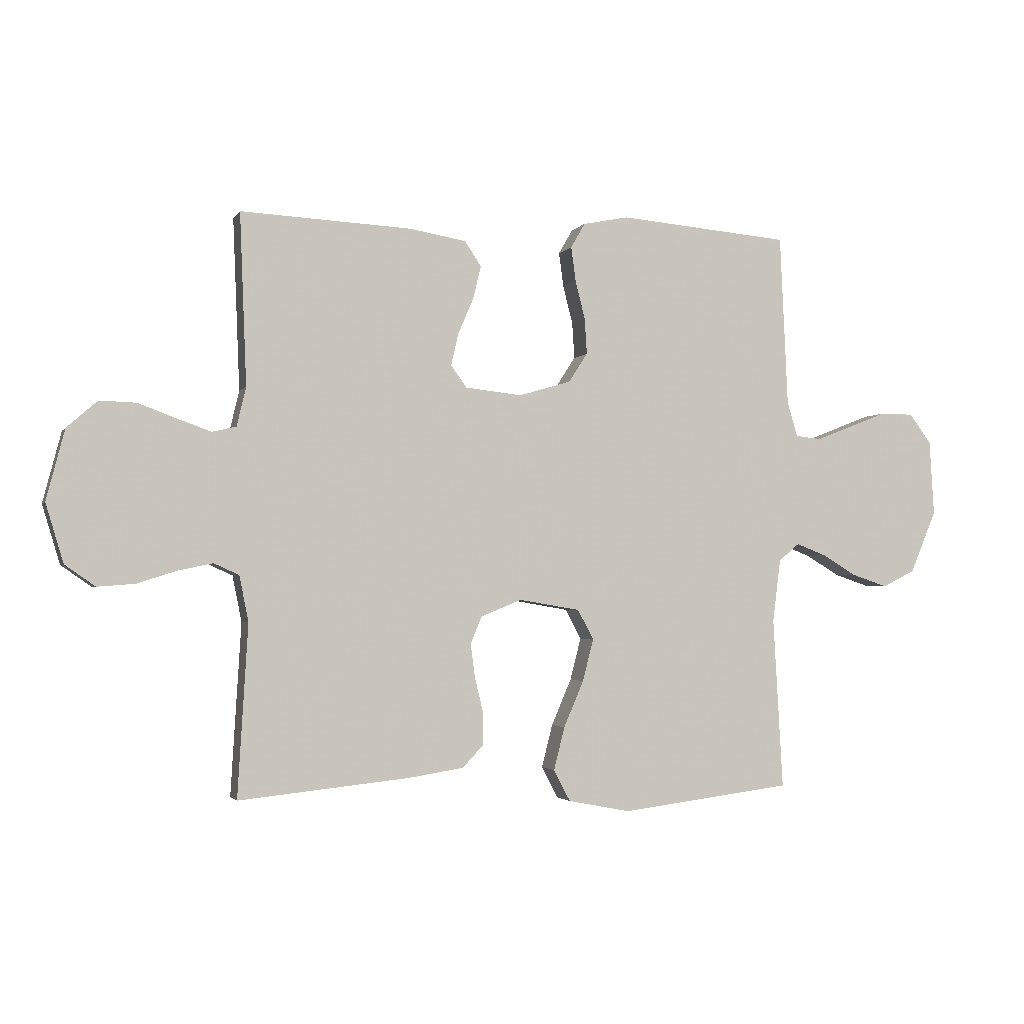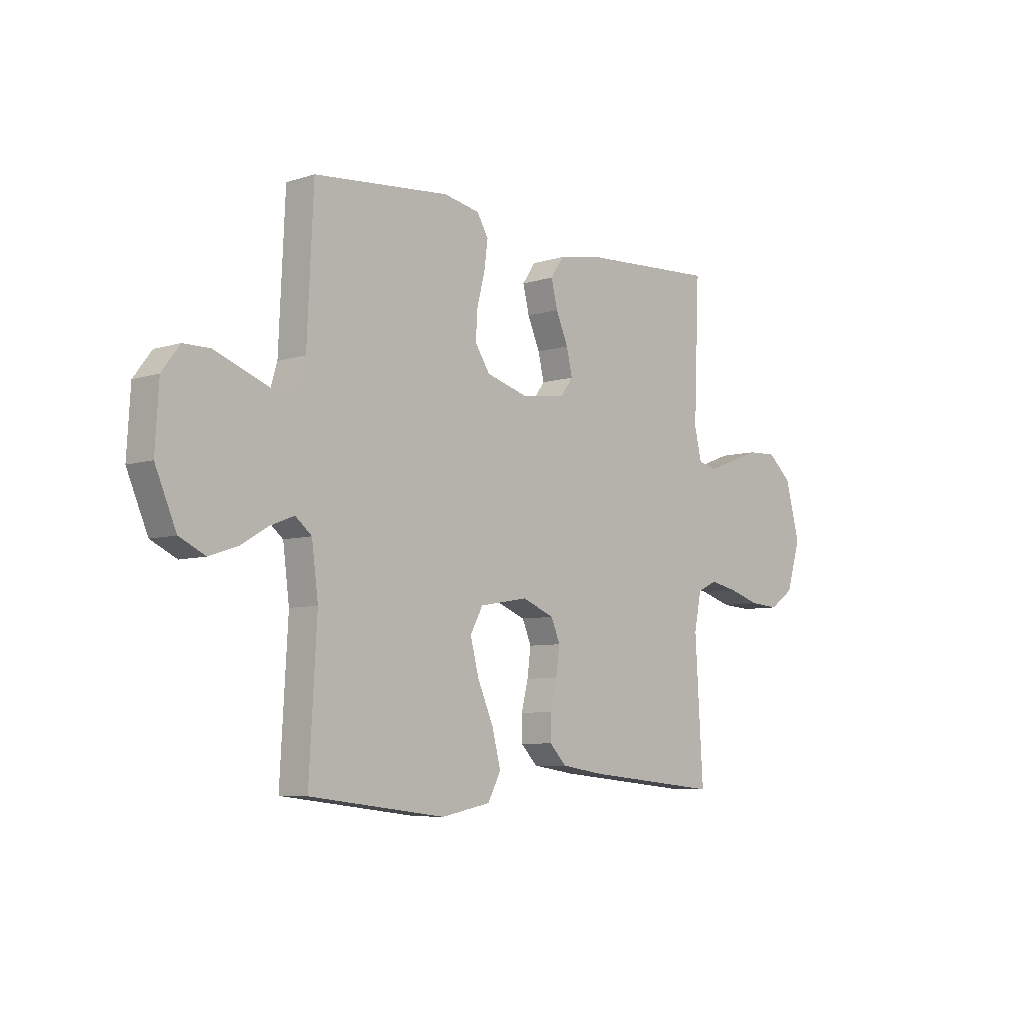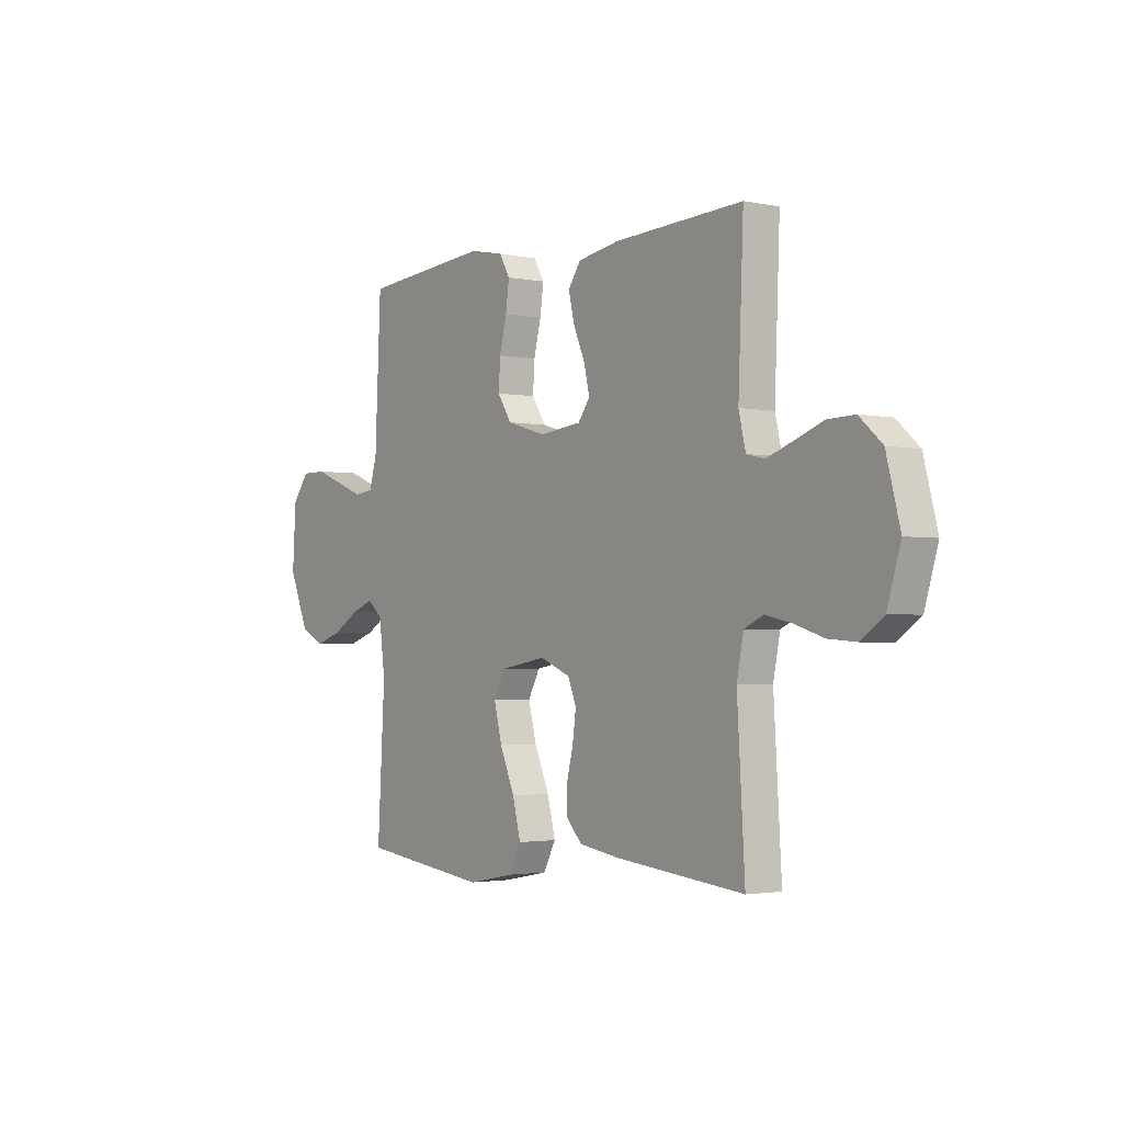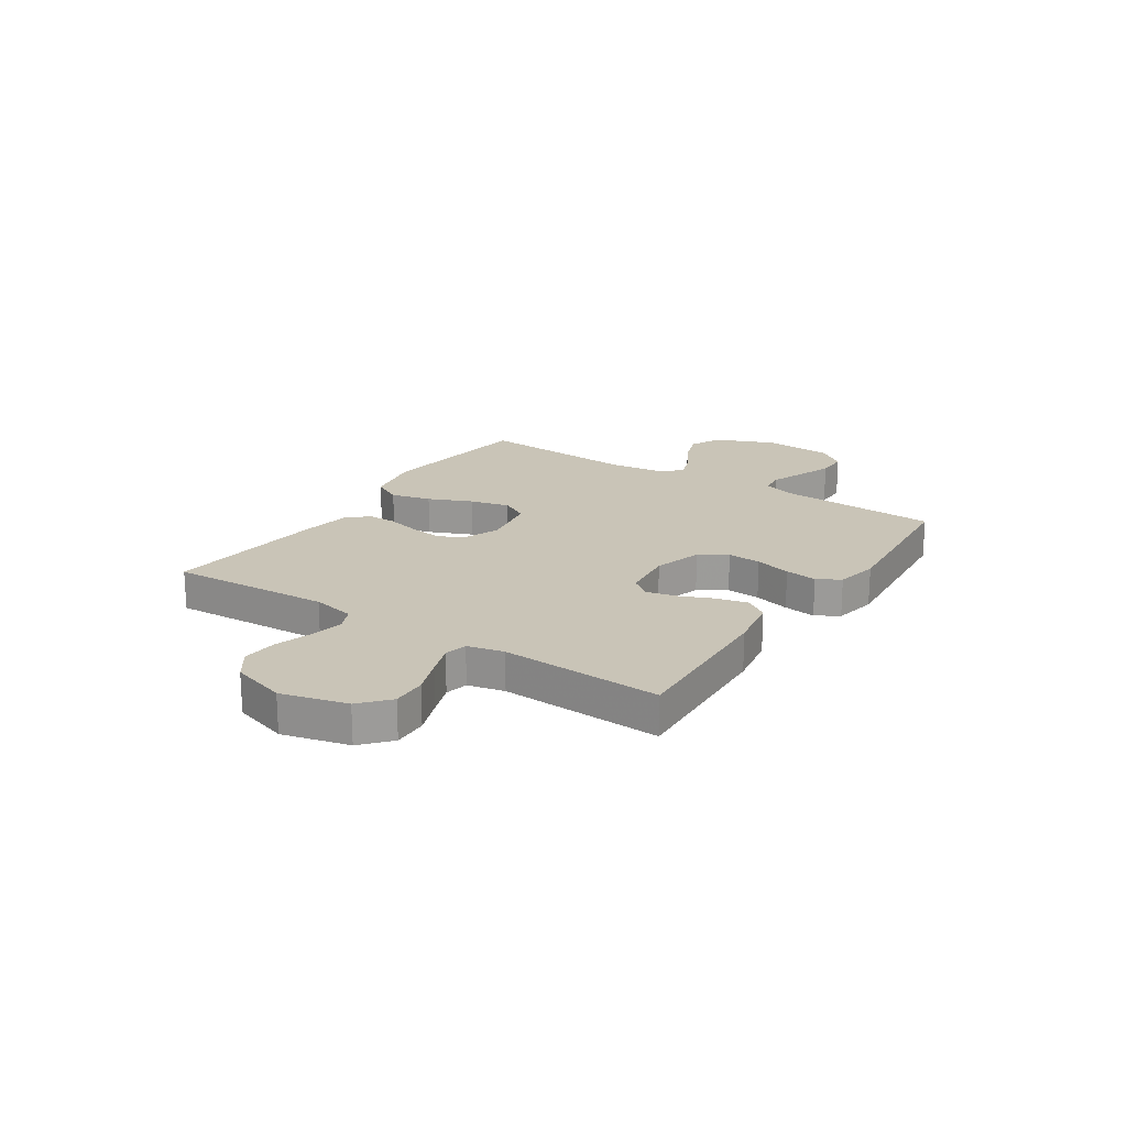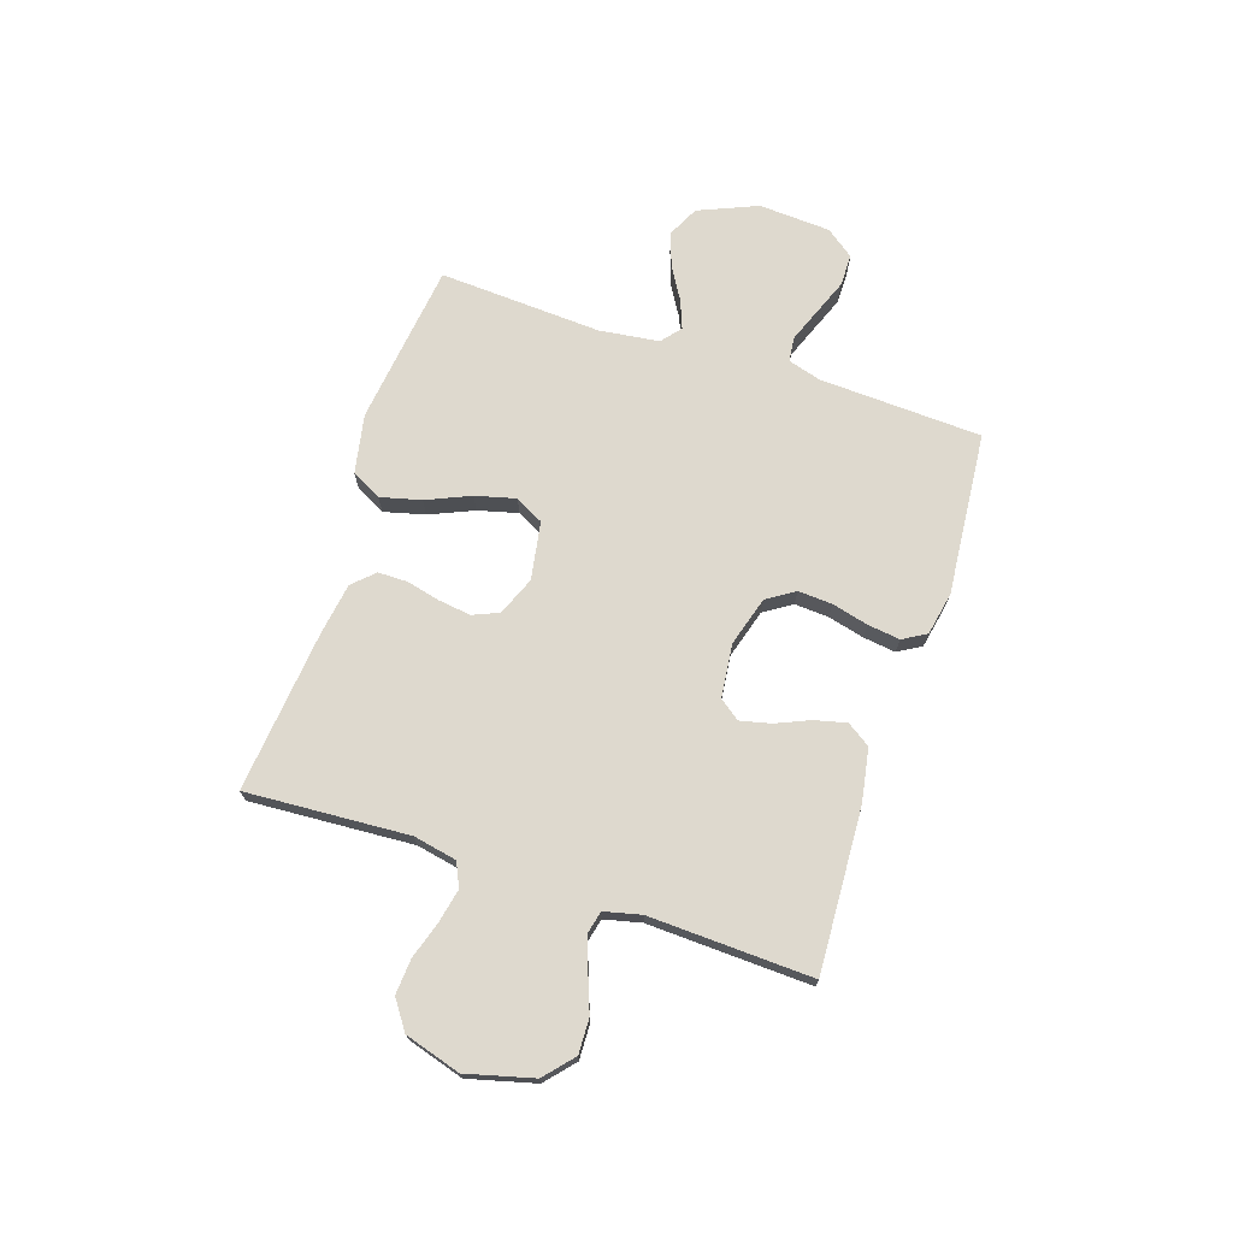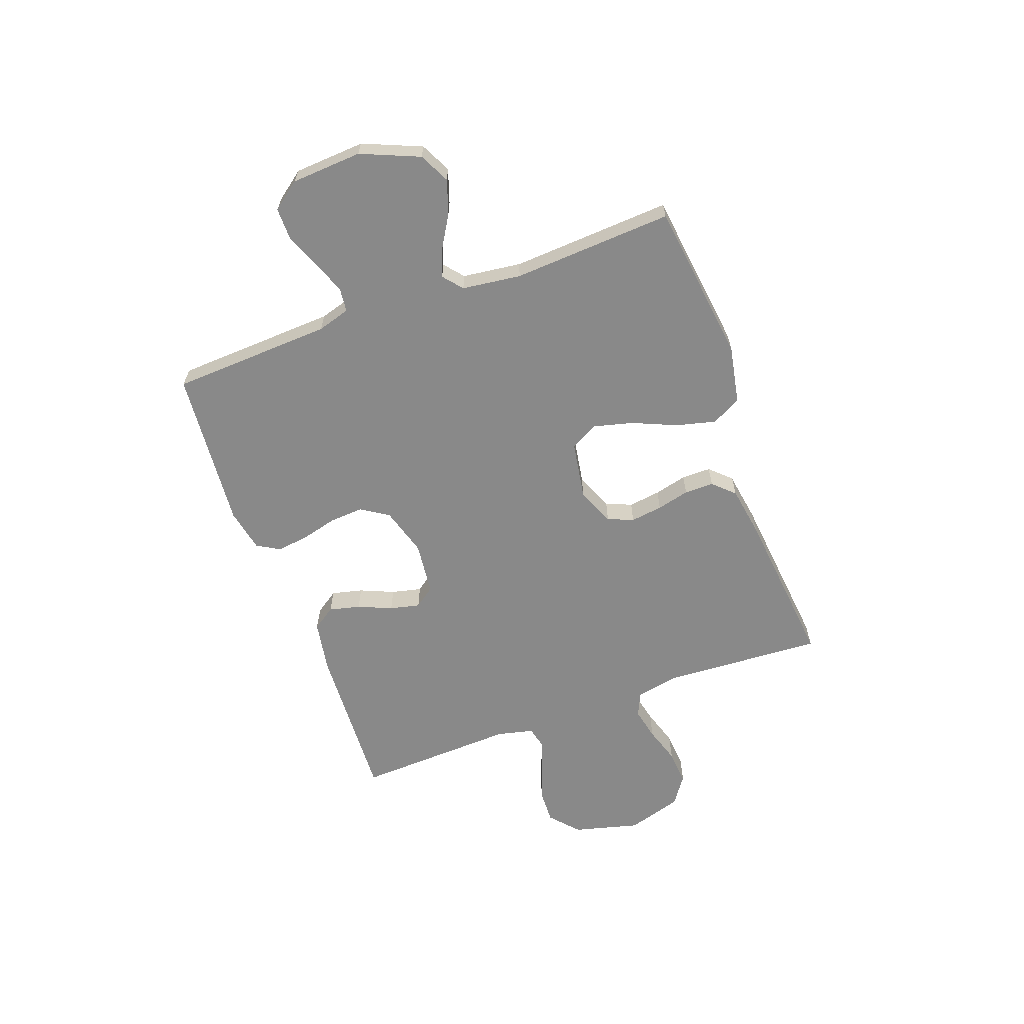
<metadata>
{"format":"obj","ext":"obj","renderer":"f3d","projection":"perspective","resolution":1024,"background":"white","views":[{"elev":-2.3,"azim":-16.9,"up":"+Z"},{"elev":-6.6,"azim":133.2,"up":"+Z"},{"elev":-2.3,"azim":-126.1,"up":"+Z"},{"elev":20.0,"azim":-56.5,"up":"+Y"},{"elev":71.5,"azim":-71.8,"up":"+Y"},{"elev":-63.2,"azim":110.1,"up":"+Y"}]}
</metadata>
<code>
v 0.5 0.07 -0.5
v 0.2 0.07 -0.538
v 0.091 0.07 -0.517
v 0.062 0.07 -0.462
v 0.081 0.07 -0.387
v 0.116 0.07 -0.306
v 0.135 0.07 -0.232
v 0.107 0.07 -0.18
v 0 0.07 -0.162
v -0.071 0.07 -0.191
v -0.091 0.07 -0.239
v -0.083 0.07 -0.299
v -0.068 0.07 -0.36
v -0.068 0.07 -0.415
v -0.105 0.07 -0.454
v -0.2 0.07 -0.469
v -0.5 0.07 -0.5
v -0.482 0.07 -0.2
v -0.498 0.07 -0.12
v -0.542 0.07 -0.1
v -0.603 0.07 -0.113
v -0.672 0.07 -0.135
v -0.737 0.07 -0.14
v -0.79 0.07 -0.103
v -0.821 0.07 0
v -0.789 0.07 0.123
v -0.736 0.07 0.17
v -0.672 0.07 0.168
v -0.605 0.07 0.143
v -0.546 0.07 0.122
v -0.504 0.07 0.132
v -0.488 0.07 0.2
v -0.5 0.07 0.5
v -0.2 0.07 0.485
v -0.102 0.07 0.468
v -0.073 0.07 0.425
v -0.087 0.07 0.367
v -0.114 0.07 0.304
v -0.127 0.07 0.248
v -0.099 0.07 0.21
v 0 0.07 0.199
v 0.091 0.07 0.226
v 0.124 0.07 0.277
v 0.12 0.07 0.34
v 0.103 0.07 0.407
v 0.095 0.07 0.467
v 0.12 0.07 0.51
v 0.2 0.07 0.526
v 0.5 0.07 0.5
v 0.514 0.07 0.2
v 0.532 0.07 0.139
v 0.577 0.07 0.134
v 0.639 0.07 0.158
v 0.705 0.07 0.184
v 0.764 0.07 0.184
v 0.803 0.07 0.132
v 0.811 0.07 0
v 0.765 0.07 -0.109
v 0.708 0.07 -0.137
v 0.645 0.07 -0.116
v 0.585 0.07 -0.08
v 0.533 0.07 -0.06
v 0.497 0.07 -0.09
v 0.483 0.07 -0.2
v 0.5 0 -0.5
v 0.2 0 -0.538
v 0.091 0 -0.517
v 0.062 0 -0.462
v 0.081 0 -0.387
v 0.116 0 -0.306
v 0.135 0 -0.232
v 0.107 0 -0.18
v 0 0 -0.162
v -0.071 0 -0.191
v -0.091 0 -0.239
v -0.083 0 -0.299
v -0.068 0 -0.36
v -0.068 0 -0.415
v -0.105 0 -0.454
v -0.2 0 -0.469
v -0.5 0 -0.5
v -0.482 0 -0.2
v -0.498 0 -0.12
v -0.542 0 -0.1
v -0.603 0 -0.113
v -0.672 0 -0.135
v -0.737 0 -0.14
v -0.79 0 -0.103
v -0.821 0 0
v -0.789 0 0.123
v -0.736 0 0.17
v -0.672 0 0.168
v -0.605 0 0.143
v -0.546 0 0.122
v -0.504 0 0.132
v -0.488 0 0.2
v -0.5 0 0.5
v -0.2 0 0.485
v -0.102 0 0.468
v -0.073 0 0.425
v -0.087 0 0.367
v -0.114 0 0.304
v -0.127 0 0.248
v -0.099 0 0.21
v 0 0 0.199
v 0.091 0 0.226
v 0.124 0 0.277
v 0.12 0 0.34
v 0.103 0 0.407
v 0.095 0 0.467
v 0.12 0 0.51
v 0.2 0 0.526
v 0.5 0 0.5
v 0.514 0 0.2
v 0.532 0 0.139
v 0.577 0 0.134
v 0.639 0 0.158
v 0.705 0 0.184
v 0.764 0 0.184
v 0.803 0 0.132
v 0.811 0 0
v 0.765 0 -0.109
v 0.708 0 -0.137
v 0.645 0 -0.116
v 0.585 0 -0.08
v 0.533 0 -0.06
v 0.497 0 -0.09
v 0.483 0 -0.2
f 59 60 61
f 58 59 61
f 57 58 61
f 56 57 61
f 55 56 61
f 54 55 61
f 53 54 61
f 52 53 61 62
f 51 52 62 63
f 48 49 50
f 47 48 50
f 46 47 50
f 45 46 50
f 44 45 50
f 50 51 63
f 44 50 63
f 43 44 63
f 36 37 38
f 35 36 38
f 34 35 38
f 33 34 38
f 32 33 38
f 31 32 38 39
f 27 28 29
f 26 27 29
f 25 26 29
f 24 25 29
f 23 24 29
f 22 23 29
f 21 22 29
f 20 21 29 30
f 19 20 30 31
f 16 17 18
f 15 16 18
f 14 15 18
f 13 14 18
f 12 13 18
f 18 19 31
f 12 18 31
f 11 12 31
f 4 5 6
f 3 4 6
f 2 3 6
f 1 2 6
f 64 1 6
f 64 6 7
f 64 7 8
f 63 64 8
f 43 63 8
f 42 43 8
f 41 42 8 9
f 40 41 9 10
f 31 39 40
f 11 31 40
f 10 11 40
f 125 124 123
f 125 123 122
f 125 122 121
f 125 121 120
f 125 120 119
f 125 119 118
f 125 118 117
f 126 125 117 116
f 127 126 116 115
f 114 113 112
f 114 112 111
f 114 111 110
f 114 110 109
f 114 109 108
f 127 115 114
f 127 114 108
f 127 108 107
f 102 101 100
f 102 100 99
f 102 99 98
f 102 98 97
f 102 97 96
f 103 102 96 95
f 93 92 91
f 93 91 90
f 93 90 89
f 93 89 88
f 93 88 87
f 93 87 86
f 93 86 85
f 94 93 85 84
f 95 94 84 83
f 82 81 80
f 82 80 79
f 82 79 78
f 82 78 77
f 82 77 76
f 95 83 82
f 95 82 76
f 95 76 75
f 70 69 68
f 70 68 67
f 70 67 66
f 70 66 65
f 70 65 128
f 71 70 128
f 72 71 128
f 72 128 127
f 72 127 107
f 72 107 106
f 73 72 106 105
f 74 73 105 104
f 104 103 95
f 104 95 75
f 104 75 74
f 1 65 66 2
f 2 66 67 3
f 3 67 68 4
f 4 68 69 5
f 5 69 70 6
f 6 70 71 7
f 7 71 72 8
f 8 72 73 9
f 9 73 74 10
f 10 74 75 11
f 11 75 76 12
f 12 76 77 13
f 13 77 78 14
f 14 78 79 15
f 15 79 80 16
f 16 80 81 17
f 17 81 82 18
f 18 82 83 19
f 19 83 84 20
f 20 84 85 21
f 21 85 86 22
f 22 86 87 23
f 23 87 88 24
f 24 88 89 25
f 25 89 90 26
f 26 90 91 27
f 27 91 92 28
f 28 92 93 29
f 29 93 94 30
f 30 94 95 31
f 31 95 96 32
f 32 96 97 33
f 33 97 98 34
f 34 98 99 35
f 35 99 100 36
f 36 100 101 37
f 37 101 102 38
f 38 102 103 39
f 39 103 104 40
f 40 104 105 41
f 41 105 106 42
f 42 106 107 43
f 43 107 108 44
f 44 108 109 45
f 45 109 110 46
f 46 110 111 47
f 47 111 112 48
f 48 112 113 49
f 49 113 114 50
f 50 114 115 51
f 51 115 116 52
f 52 116 117 53
f 53 117 118 54
f 54 118 119 55
f 55 119 120 56
f 56 120 121 57
f 57 121 122 58
f 58 122 123 59
f 59 123 124 60
f 60 124 125 61
f 61 125 126 62
f 62 126 127 63
f 63 127 128 64
f 64 128 65 1

</code>
